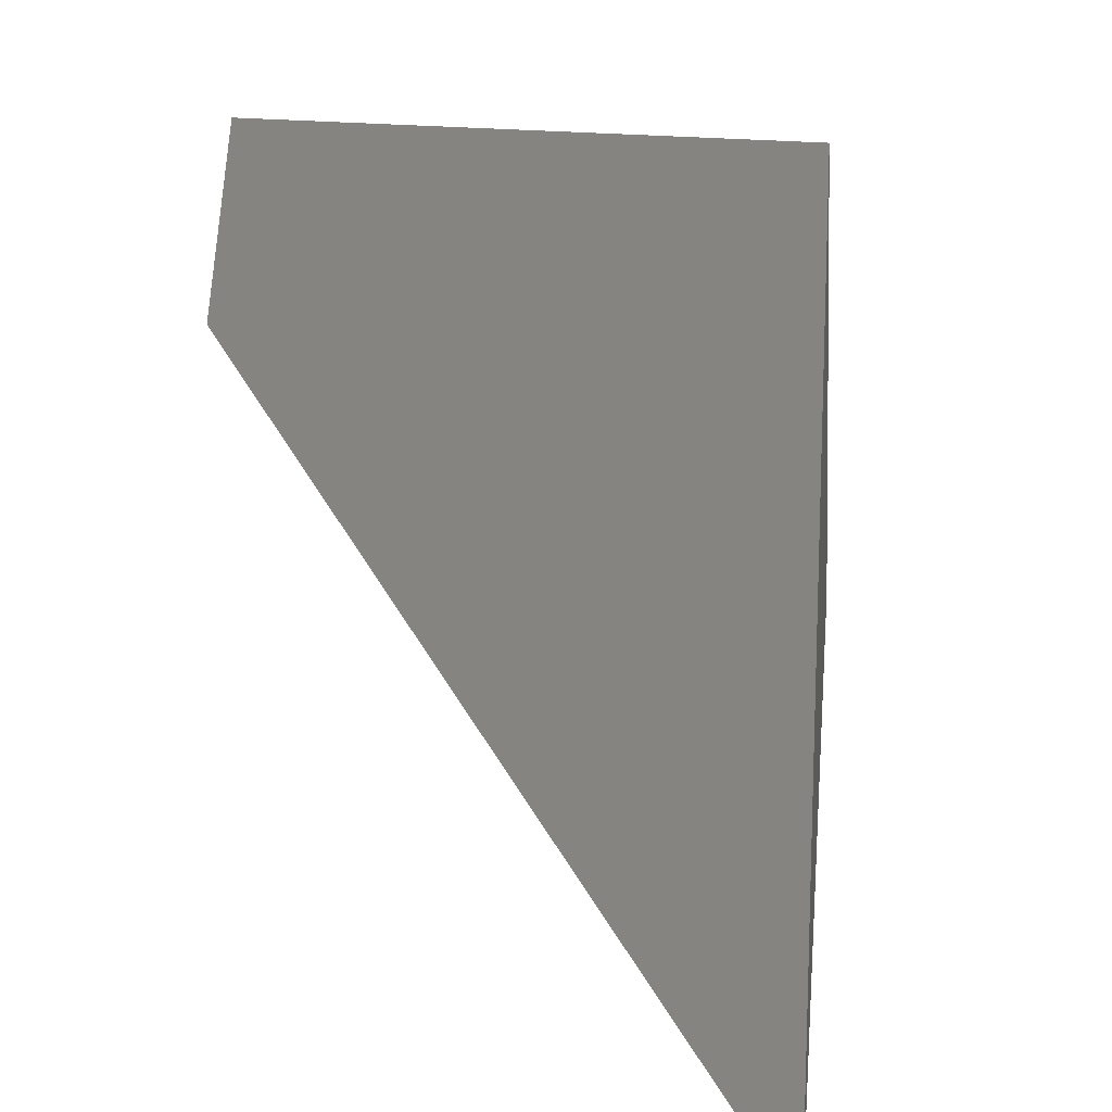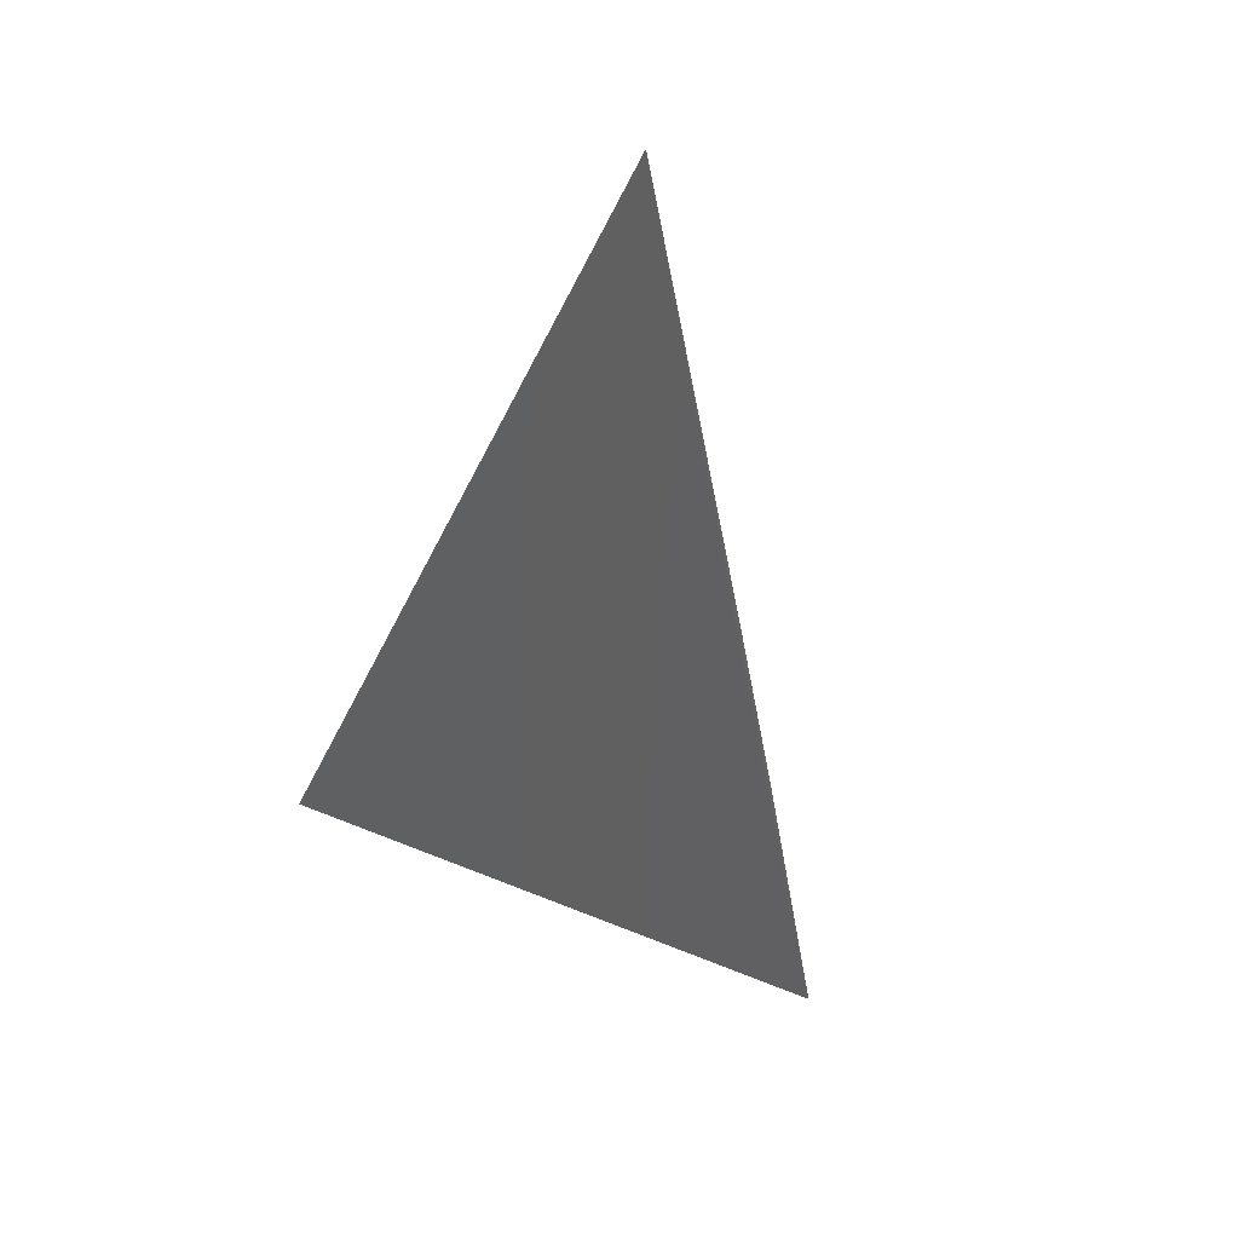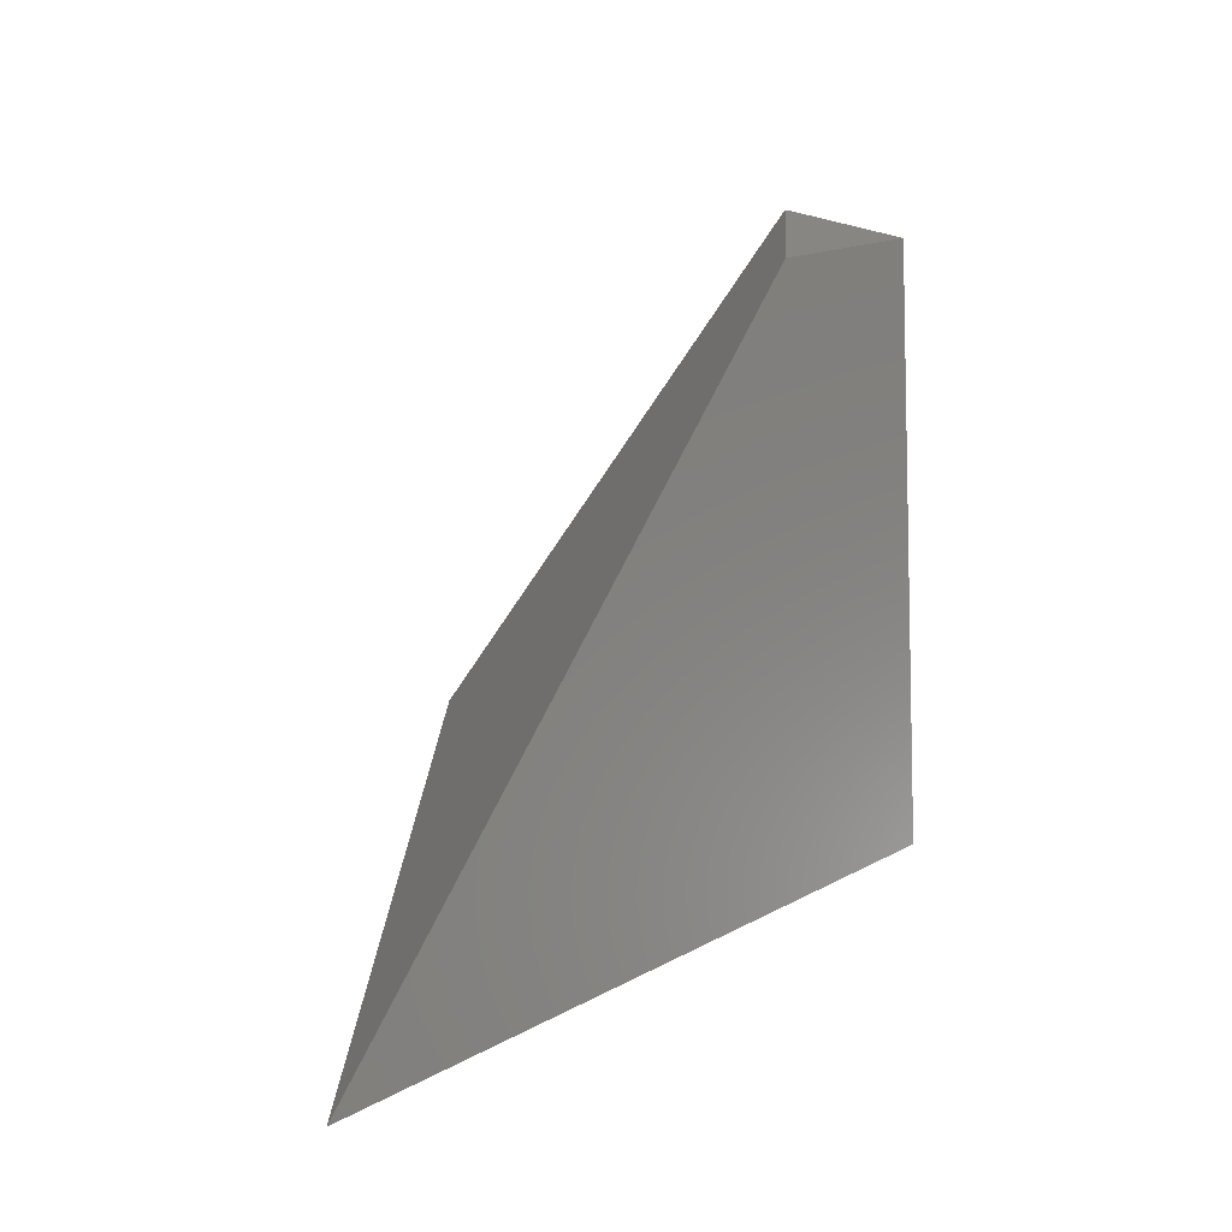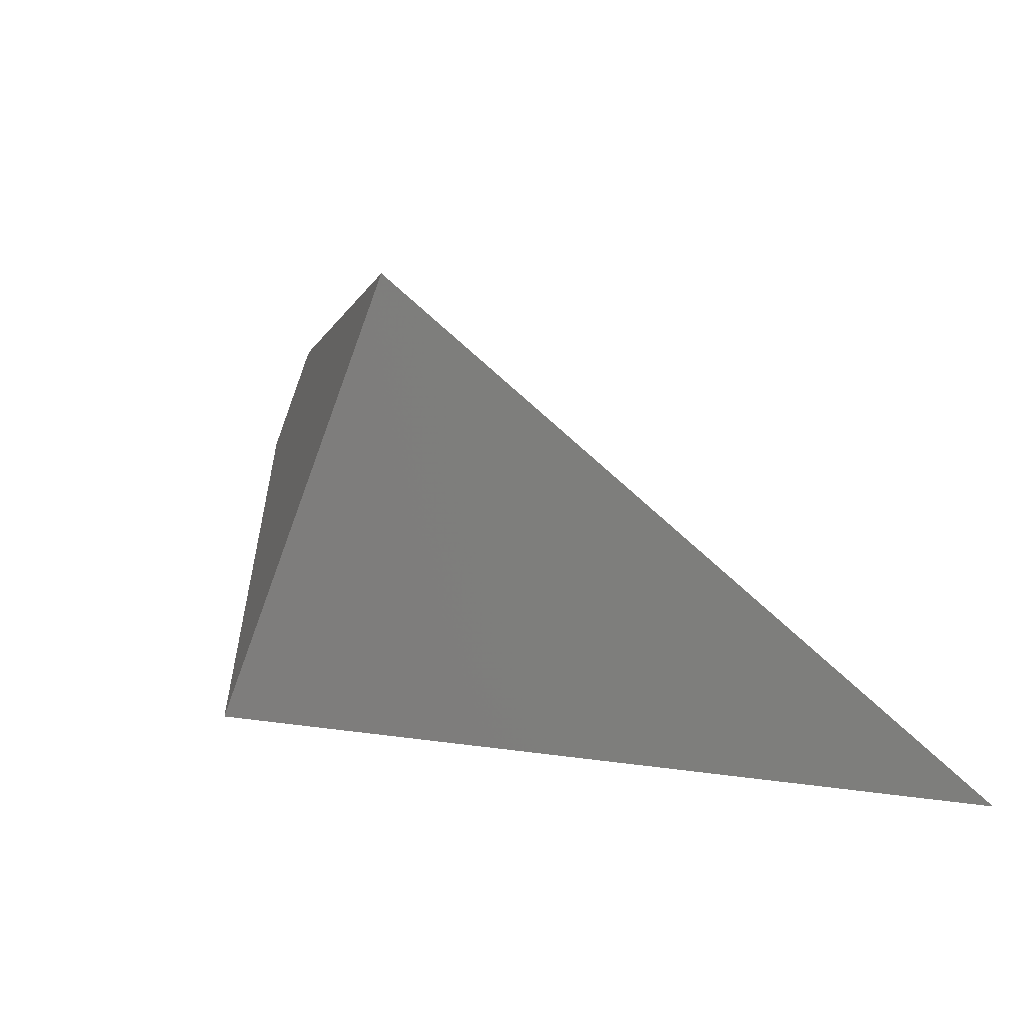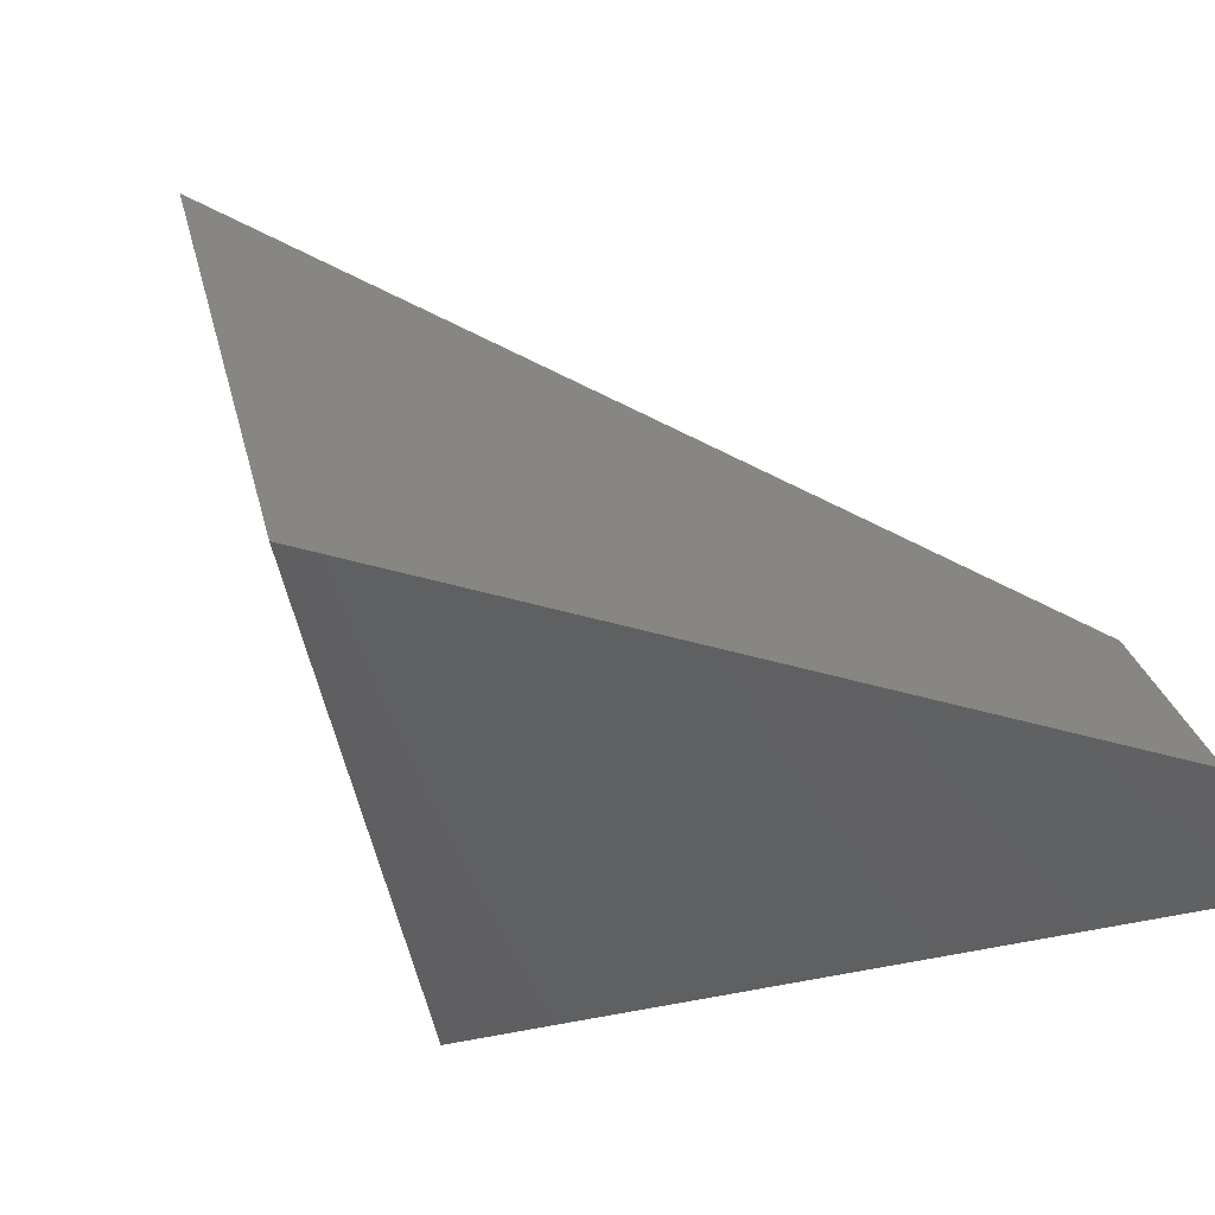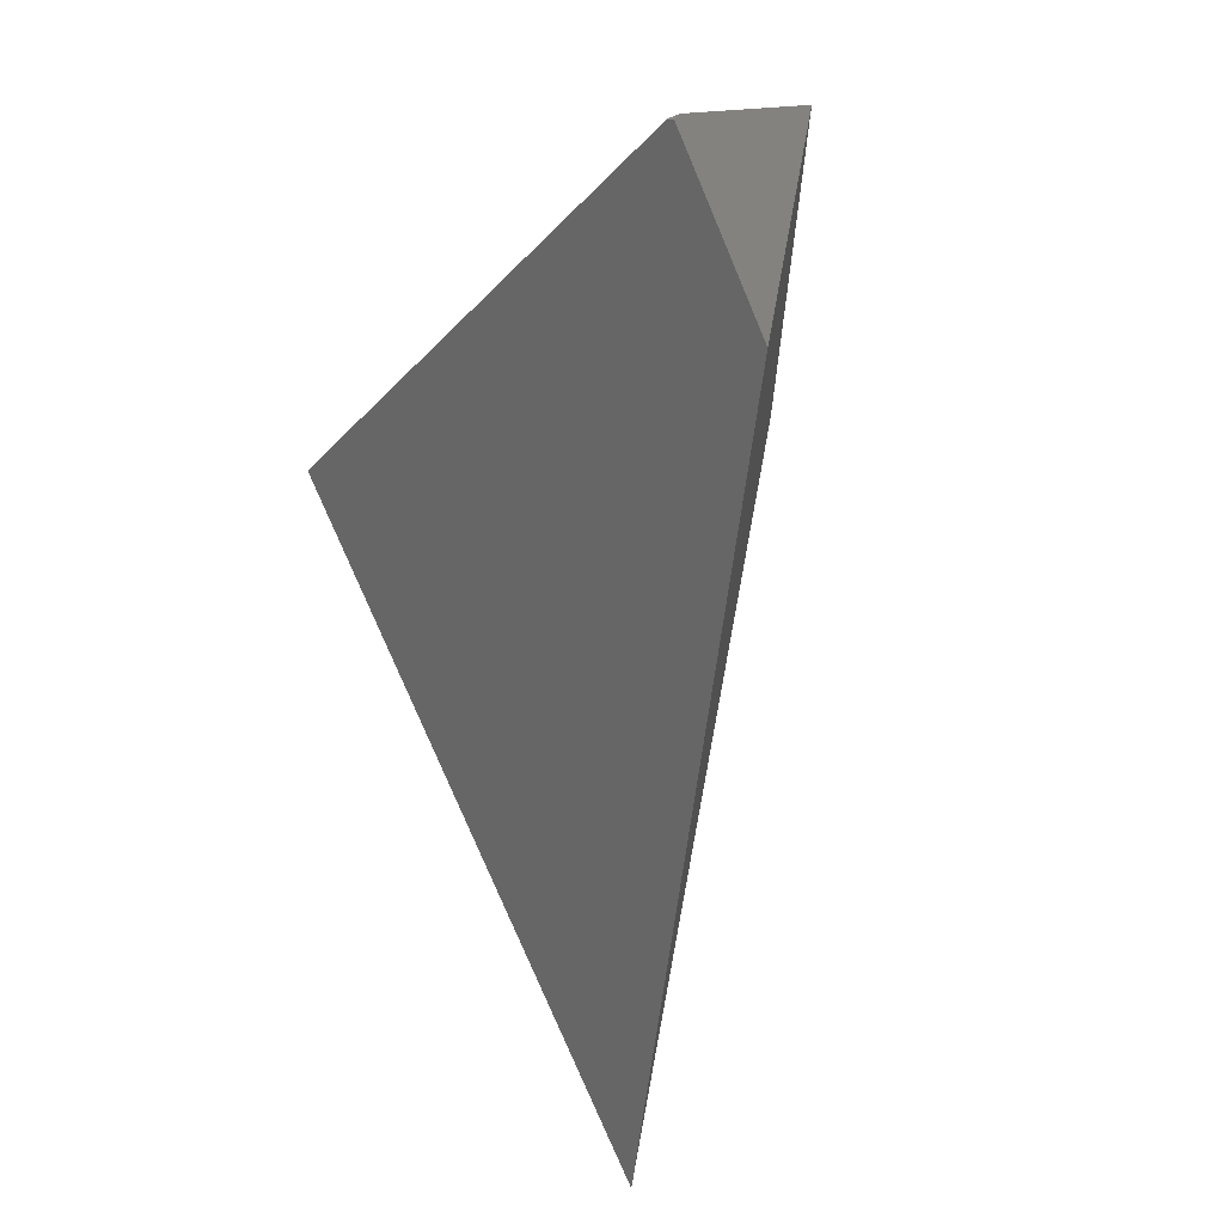
<metadata>
{"format":"stl","ext":"stl","renderer":"f3d","projection":"perspective","resolution":1024,"background":"white","views":[{"elev":10.8,"azim":-52.6,"up":"+Z"},{"elev":-75.7,"azim":-137.3,"up":"+Y"},{"elev":-8.6,"azim":-107.0,"up":"+Y"},{"elev":-59.9,"azim":127.1,"up":"+Y"},{"elev":78.0,"azim":103.7,"up":"+Z"},{"elev":69.3,"azim":-137.4,"up":"+Y"}]}
</metadata>
<code>
# stl→obj: 106 verts, 299 faces
v 0.6276 0.593 0.6026
v 0.6232 0.5904 0.6096
v 0.6282 0.5934 0.6016
v 0.6468 0.6003 0.5716
v 0.643 0.6026 0.5776
v 0.643 0.6026 0.573
v 0.6054 0.5793 0.5587
v 0.6034 0.5781 0.558
v 0.601 0.5766 0.5571
v 0.6008 0.5765 0.557
v 0.5806 0.564 0.5494
v 0.5789 0.563 0.5487
v 0.5458 0.5425 0.5362
v 0.5685 0.5565 0.5448
v 0.5416 0.5399 0.5346
v 0.5373 0.5372 0.533
v 0.5344 0.5354 0.5319
v 0.5441 0.5414 0.5355
v 0.6174 0.5867 0.6191
v 0.6042 0.5786 0.6405
v 0.6026 0.5776 0.643
v 0.6026 0.5741 0.643
v 0.5753 0.5607 0.5989
v 0.5775 0.5621 0.6024
v 0.5776 0.5622 0.6026
v 0.5741 0.56 0.597
v 0.5753 0.5607 0.5988
v 0.574 0.5599 0.5968
v 0.5725 0.559 0.5943
v 0.574 0.5599 0.5967
v 0.5634 0.5534 0.5796
v 0.5631 0.5532 0.5792
v 0.5379 0.5376 0.5384
v 0.5581 0.5501 0.571
v 0.5587 0.5505 0.5719
v 0.5588 0.5505 0.5721
v 0.5337 0.5351 0.5316
v 0.5861 0.5674 0.6163
v 0.5779 0.5624 0.6031
v 0.332 1.002e-16 0.2041
v 0.3314 0.0003327 0.2043
v 0.3325 0.0003193 0.2043
v 0.332 0 0.2045
v 0.332 2.99e-18 0.2041
v 0.332 -2.776e-17 0.2052
v 0.6026 0.1672 0.643
v 0.6018 0.1667 0.6417
v 0.5941 0.162 0.6293
v 0.332 3.469e-18 0.2041
v 0.332 0 0.2041
v 0.7544 0.2611 0.3974
v 0.6948 0.2242 0.4938
v 0.6924 0.2227 0.4977
v 0.7635 0.2667 0.3827
v 0.7547 0.2612 0.3969
v 0.7712 0.2714 0.3703
v 0.7701 0.2708 0.3699
v 0.7533 0.2604 0.3635
v 0.7524 0.2598 0.3632
v 0.7523 0.2598 0.3631
v 0.7386 0.2513 0.3579
v 0.7375 0.2507 0.3575
v 0.7375 0.2506 0.3575
v 0.6213 0.1788 0.3136
v 0.615 0.1749 0.3112
v 0.6145 0.1746 0.311
v 0.4284 0.0596 0.2406
v 0.6043 0.1683 0.3071
v 0.6113 0.1726 0.3098
v 0.4045 0.04483 0.2315
v 0.3644 0.02001 0.2164
v 0.3642 0.01992 0.2163
v 0.3641 0.01985 0.2163
v 0.428 0.05931 0.2404
v 0.4282 0.05948 0.2405
v 0.6089 0.1711 0.6328
v 0.6891 0.2207 0.503
v 0.6033 0.1677 0.6419
v 0.5761 0.1509 0.6002
v 0.577 0.1514 0.6017
v 0.5776 0.1518 0.6025
v 0.5776 0.1518 0.6026
v 0.5753 0.1504 0.5989
v 0.5758 0.1507 0.5997
v 0.5761 0.1509 0.6001
v 0.5752 0.1503 0.5988
v 0.5753 0.1504 0.5988
v 0.5742 0.1497 0.5971
v 0.5748 0.1501 0.5981
v 0.5752 0.1503 0.5987
v 0.5704 0.1473 0.5909
v 0.5682 0.146 0.5873
v 0.5681 0.1459 0.5871
v 0.5514 0.1356 0.5603
v 0.5597 0.1407 0.5736
v 0.5649 0.1439 0.582
v 0.5651 0.1441 0.5824
v 0.5662 0.1448 0.5842
v 0.5652 0.1441 0.5825
v 0.3641 0.01983 0.2162
v 0.5497 0.1346 0.5575
v 0.332 -9.92e-18 0.2052
v 0.5832 0.1552 0.6116
v 0.5903 0.1596 0.6231
v 0.5797 0.1531 0.606
v 0.5777 0.1519 0.6028
f 1 2 2
f 1 3 2
f 4 5 3
f 3 5 2
f 6 5 4
f 6 5 2
f 6 6 4
f 6 6 2
f 6 7 2
f 7 8 2
f 8 8 2
f 8 8 2
f 8 9 2
f 9 10 2
f 10 11 2
f 11 12 2
f 13 14 2
f 14 12 2
f 15 16 2
f 16 17 2
f 15 18 2
f 18 13 2
f 2 19 2
f 20 19 2
f 21 20 22
f 21 20 2
f 23 24 2
f 24 25 2
f 23 23 2
f 23 23 2
f 23 23 2
f 23 23 2
f 26 27 2
f 27 23 2
f 26 26 2
f 26 26 2
f 28 26 2
f 26 26 2
f 29 30 2
f 30 28 2
f 29 31 2
f 31 32 2
f 33 34 2
f 34 35 2
f 32 36 2
f 36 35 2
f 37 17 2
f 33 37 2
f 22 21 21
f 22 21 21
f 21 21 2
f 38 21 2
f 21 21 2
f 38 39 2
f 39 25 2
f 40 40 41
f 41 42 40
f 40 42 42
f 43 41 40
f 40 43 44
f 44 43 42
f 45 43 41
f 45 43 42
f 46 47 22
f 46 47 42
f 47 48 22
f 47 48 42
f 48 48 22
f 48 48 42
f 49 40 40
f 49 40 42
f 49 50 40
f 49 50 42
f 51 52 1
f 51 52 42
f 53 2 1
f 1 52 53
f 53 52 42
f 54 55 3
f 54 55 42
f 55 3 1
f 1 51 55
f 55 51 42
f 54 3 4
f 4 56 54
f 54 56 42
f 57 6 4
f 4 57 56
f 56 57 42
f 58 7 6
f 6 57 58
f 58 57 42
f 58 7 8
f 8 58 59
f 59 58 42
f 59 60 8
f 59 60 42
f 60 8 8
f 8 60 60
f 60 60 42
f 60 8 8
f 8 60 60
f 60 60 42
f 60 61 8
f 60 61 42
f 62 9 8
f 8 61 62
f 62 61 42
f 62 9 10
f 10 62 63
f 63 62 42
f 63 64 10
f 63 64 42
f 65 11 10
f 10 64 65
f 65 64 42
f 65 11 12
f 12 65 66
f 66 65 42
f 67 68 13
f 67 68 42
f 69 14 13
f 13 68 69
f 69 68 42
f 69 14 12
f 12 69 66
f 66 69 42
f 70 71 15
f 70 71 42
f 72 16 15
f 15 71 72
f 72 71 42
f 72 16 17
f 17 72 73
f 73 72 42
f 70 74 15
f 70 74 42
f 75 18 15
f 15 74 75
f 75 74 42
f 75 18 13
f 13 75 67
f 67 75 42
f 76 77 19
f 76 77 42
f 77 19 2
f 2 53 77
f 77 53 42
f 78 20 22
f 22 78 46
f 46 78 42
f 76 19 20
f 20 78 76
f 76 78 42
f 79 23 24
f 24 79 80
f 80 79 42
f 80 81 24
f 80 81 42
f 82 25 24
f 24 81 82
f 82 81 42
f 79 23 23
f 23 79 79
f 79 23 23
f 23 79 79
f 79 79 42
f 79 79 23
f 79 79 42
f 79 23 23
f 23 79 79
f 79 23 23
f 23 79 79
f 79 79 42
f 79 79 23
f 79 79 42
f 79 23 23
f 23 79 79
f 79 23 23
f 23 79 79
f 79 79 42
f 79 23 23
f 23 79 79
f 79 23 23
f 23 79 79
f 79 79 42
f 79 79 23
f 79 79 42
f 79 23 23
f 23 79 79
f 79 23 23
f 23 79 79
f 79 79 42
f 79 79 23
f 79 79 42
f 79 23 23
f 23 79 79
f 79 23 23
f 23 79 79
f 79 79 42
f 83 26 27
f 27 83 84
f 84 83 42
f 84 85 27
f 84 85 42
f 79 23 27
f 27 85 79
f 79 85 42
f 83 26 26
f 26 83 83
f 83 83 42
f 83 83 26
f 83 83 42
f 83 26 26
f 26 83 83
f 83 83 42
f 86 28 26
f 26 86 87
f 87 86 42
f 87 83 26
f 87 83 42
f 83 26 26
f 26 83 83
f 83 83 42
f 88 29 30
f 30 88 89
f 89 88 42
f 89 90 30
f 89 90 42
f 86 28 30
f 30 90 86
f 86 90 42
f 88 29 31
f 31 88 91
f 91 88 42
f 91 92 31
f 91 92 42
f 93 32 31
f 31 92 93
f 93 92 42
f 94 33 34
f 34 94 95
f 95 94 42
f 95 96 34
f 95 96 42
f 97 35 34
f 34 96 97
f 97 96 42
f 93 32 36
f 36 93 98
f 98 93 42
f 98 99 36
f 98 99 42
f 97 35 36
f 36 99 97
f 97 99 42
f 100 37 41
f 41 100 42
f 42 100 42
f 73 17 37
f 37 100 73
f 73 100 42
f 101 37 41
f 41 101 102
f 102 101 42
f 101 37 33
f 33 94 101
f 101 94 42
f 48 21 22
f 22 48 48
f 48 48 42
f 48 21 22
f 22 48 48
f 48 48 42
f 103 38 21
f 21 103 104
f 104 103 42
f 104 48 21
f 104 48 42
f 48 21 21
f 21 48 48
f 48 21 21
f 21 48 48
f 48 48 42
f 104 48 21
f 104 48 42
f 48 21 21
f 21 48 48
f 48 21 21
f 21 48 48
f 48 48 42
f 103 38 39
f 39 103 105
f 105 103 42
f 105 106 39
f 105 106 42
f 82 25 39
f 39 106 82
f 82 106 42

</code>
